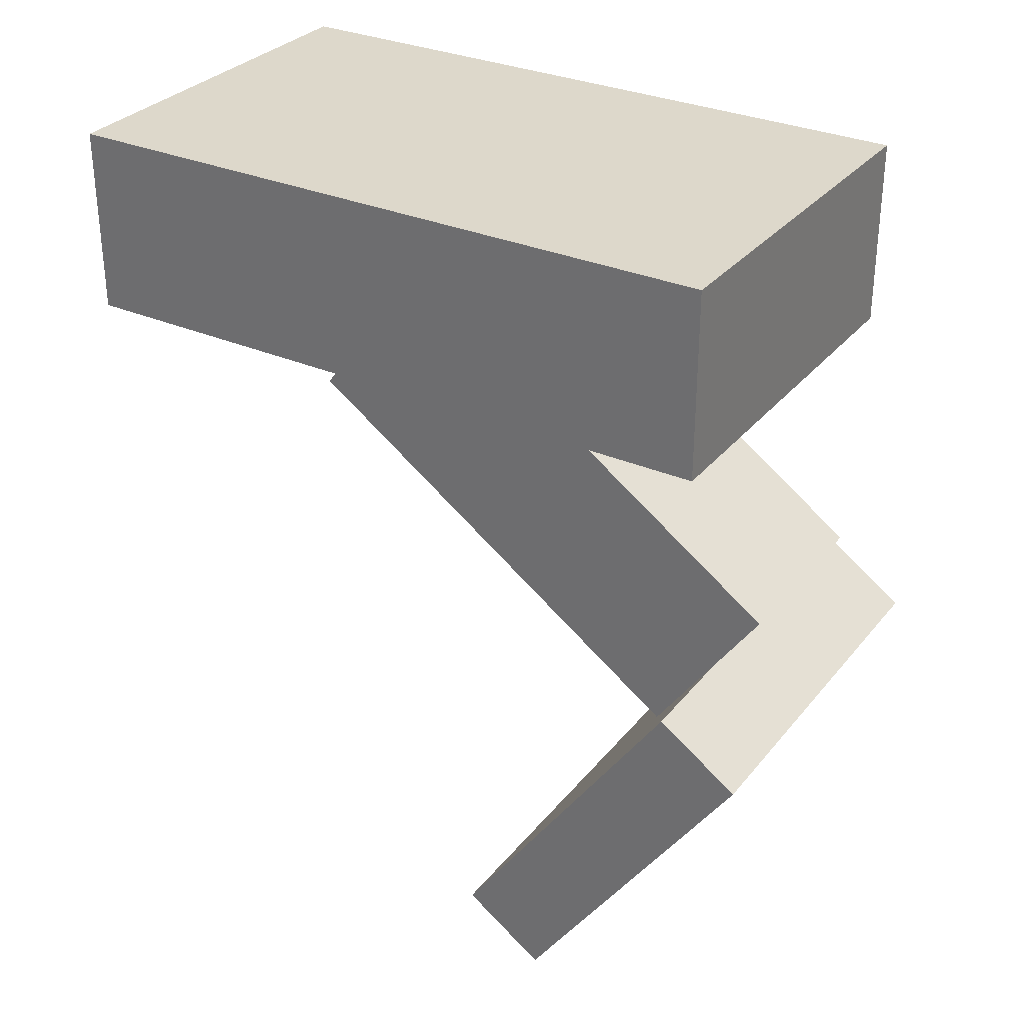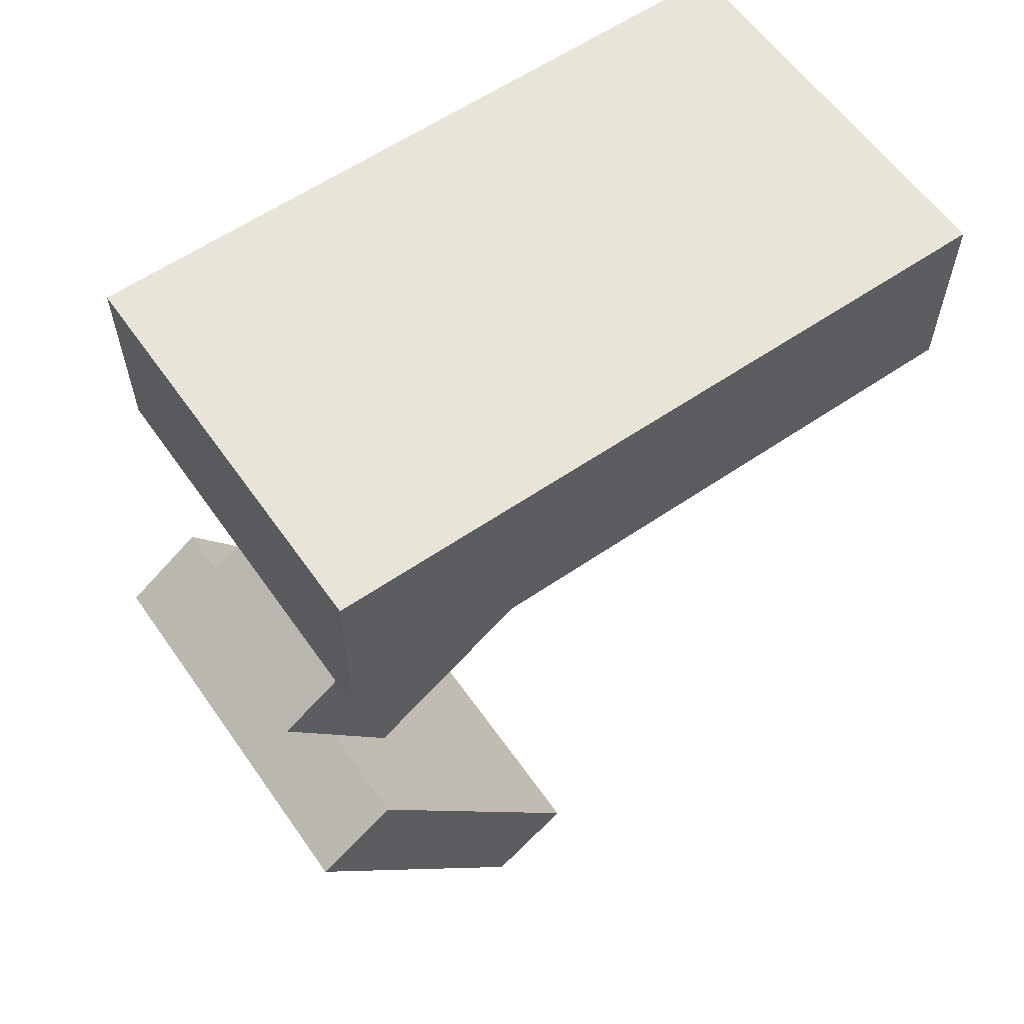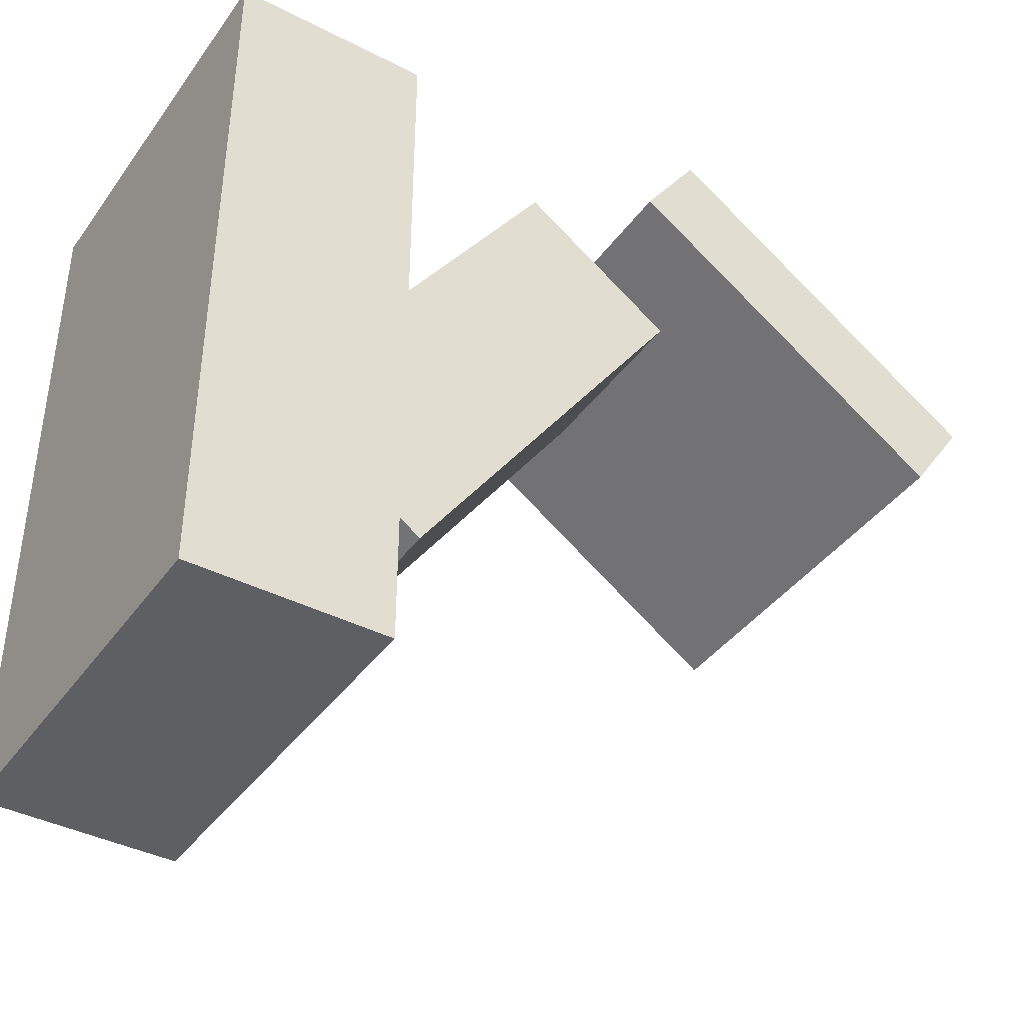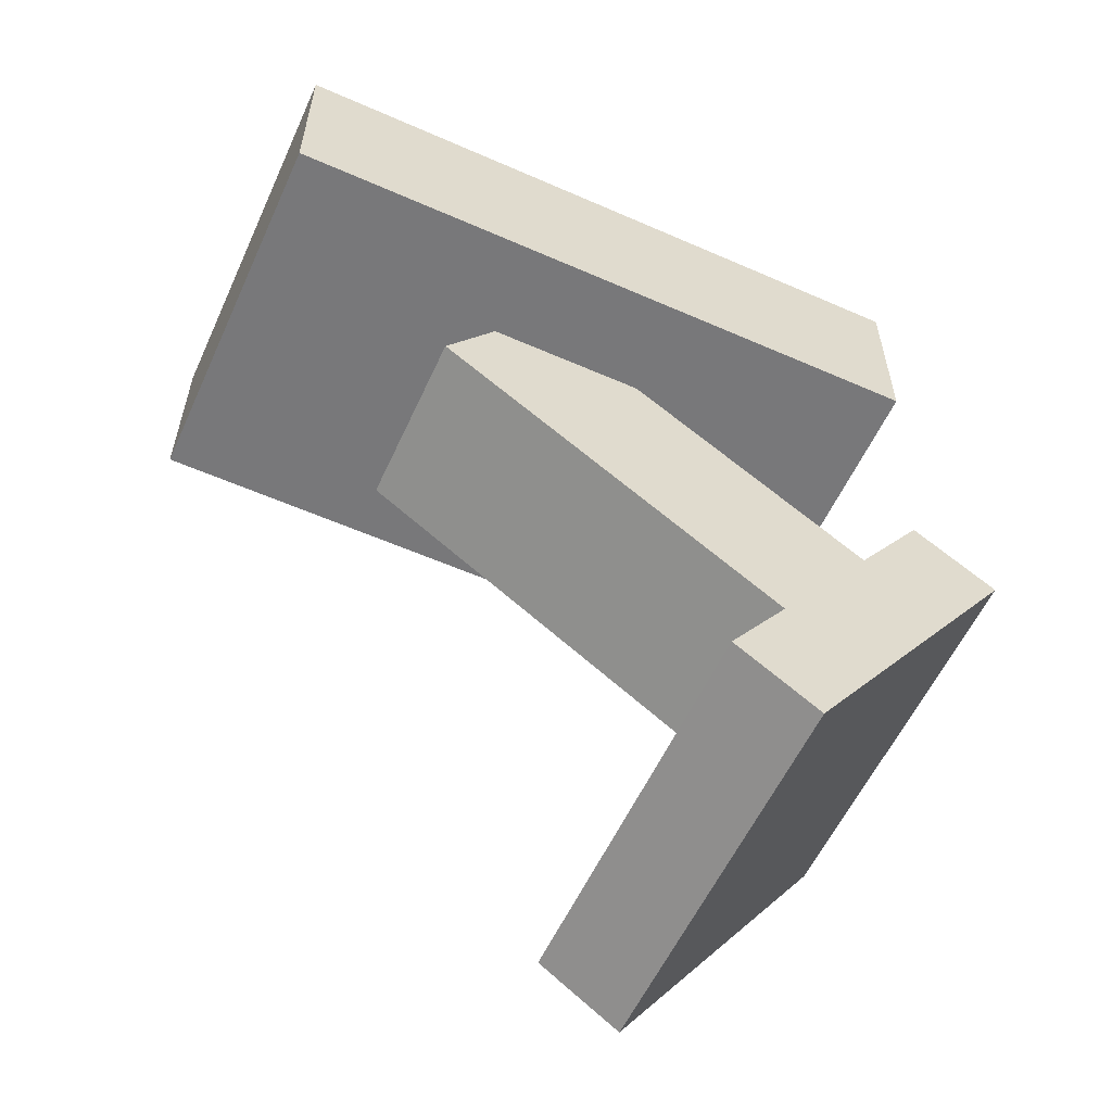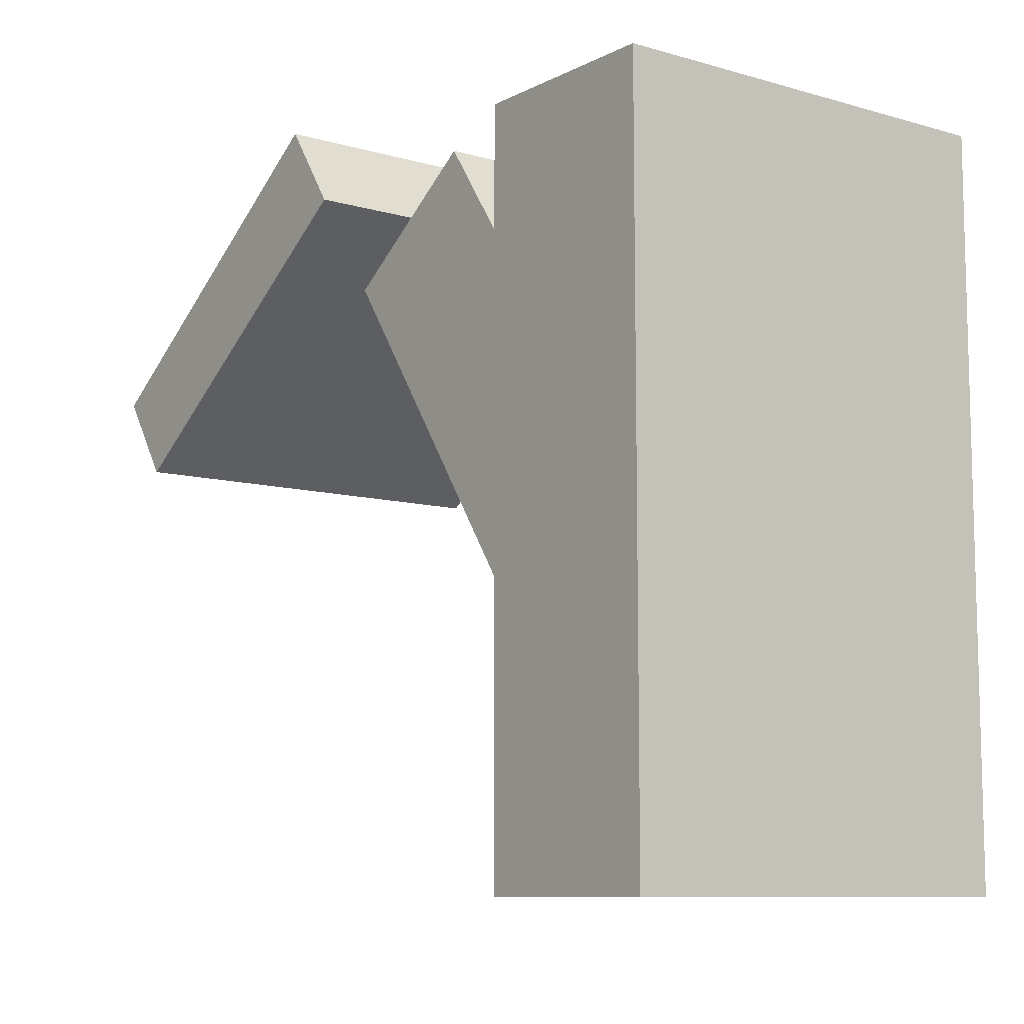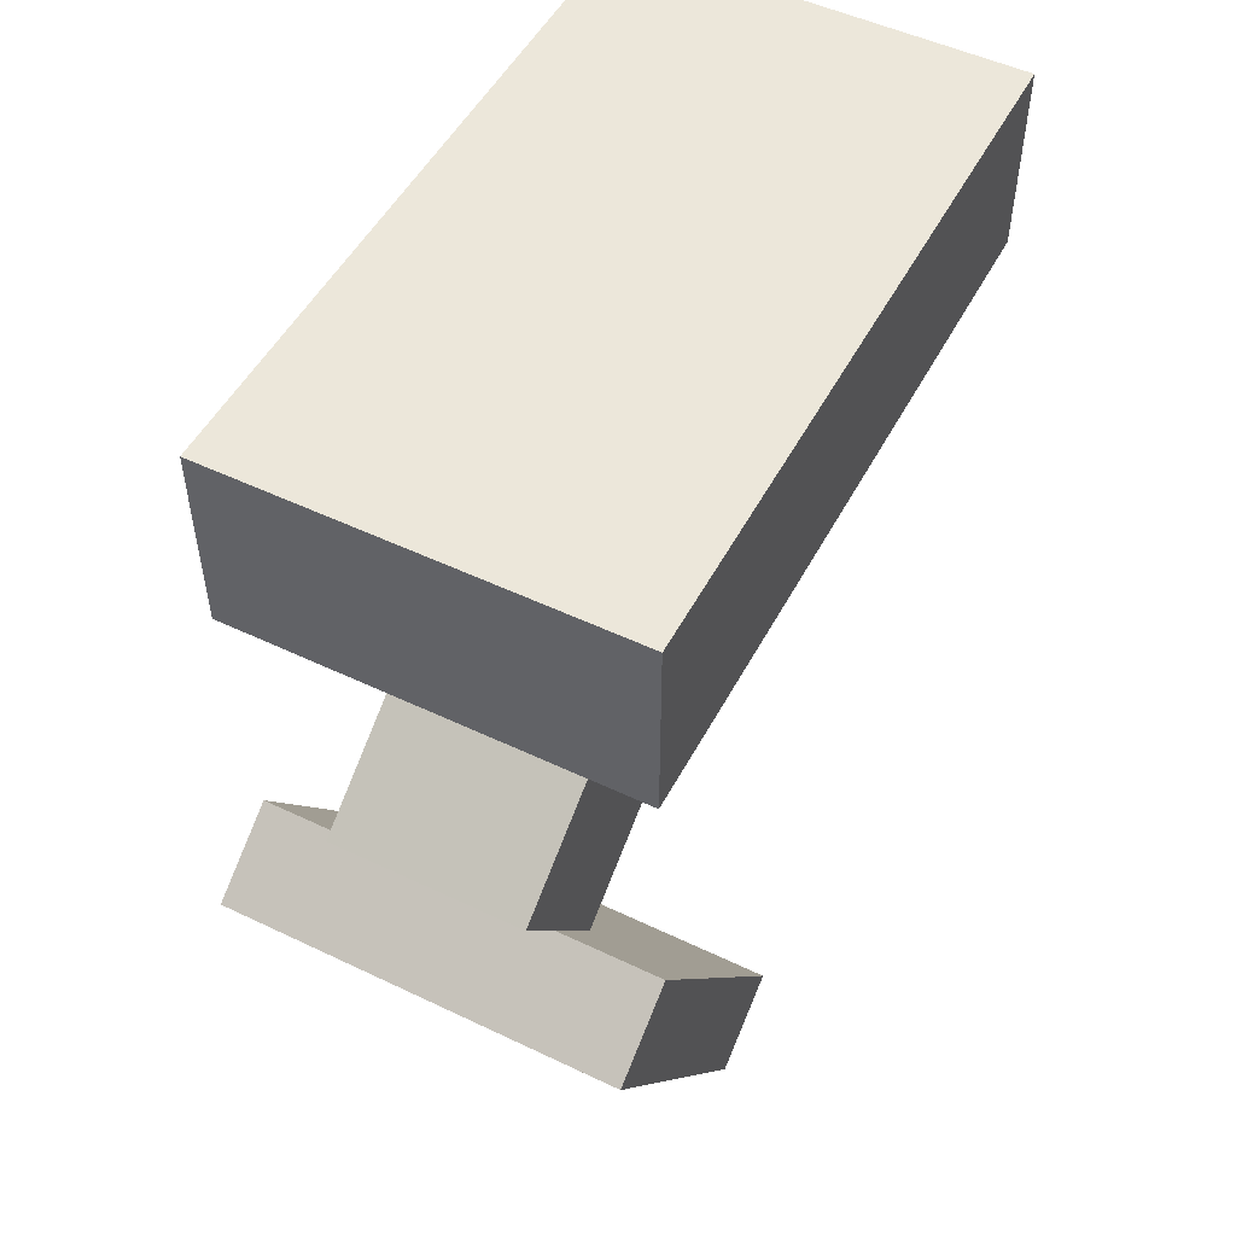
<metadata>
{"format":"obj","ext":"obj","renderer":"f3d","projection":"perspective","resolution":1024,"background":"white","views":[{"elev":31.2,"azim":122.0,"up":"+Z"},{"elev":59.9,"azim":-125.0,"up":"+Z"},{"elev":-40.0,"azim":57.7,"up":"+Y"},{"elev":-57.5,"azim":65.5,"up":"+Z"},{"elev":-9.3,"azim":-37.2,"up":"+Y"},{"elev":51.3,"azim":-152.6,"up":"+Z"}]}
</metadata>
<code>
o Cube.002
v -0.25 -0.2045 -0.07922
v -0.25 -0.3077 -0.008621
v -0.25 -0.02531 0.404
v -0.25 0.07784 0.3334
v 0.25 -0.02531 0.404
v 0.25 0.07784 0.3334
v 0.25 -0.3077 -0.008621
v 0.25 -0.2045 -0.07922
f 1 2 3 4
f 4 3 5 6
f 6 5 7 8
f 8 7 2 1
f 4 6 8 1
f 5 3 2 7
o Cube.001
v -0.12 -0.09829 0.3
v -0.12 -0.6115 0.6567
v -0.12 -0.4745 0.8538
v -0.12 0.03868 0.4971
v 0.12 -0.4745 0.8538
v 0.12 0.03868 0.4971
v 0.12 -0.6115 0.6567
v 0.12 -0.09829 0.3
f 9 10 11 12
f 12 11 13 14
f 14 13 15 16
f 16 15 10 9
f 12 14 16 9
f 13 11 10 15
o Cube
v 0.25 0 0.995
v -0.25 0 0.995
v -0.25 -0.875 0.995
v 0.25 -0.875 0.995
v 0.25 -0.875 0.755
v -0.25 -0.875 0.755
v -0.25 0 0.755
v 0.25 0 0.755
f 17 18 19 20
f 21 20 19 22
f 22 19 18 23
f 23 24 21 22
f 24 17 20 21
f 23 18 17 24

</code>
